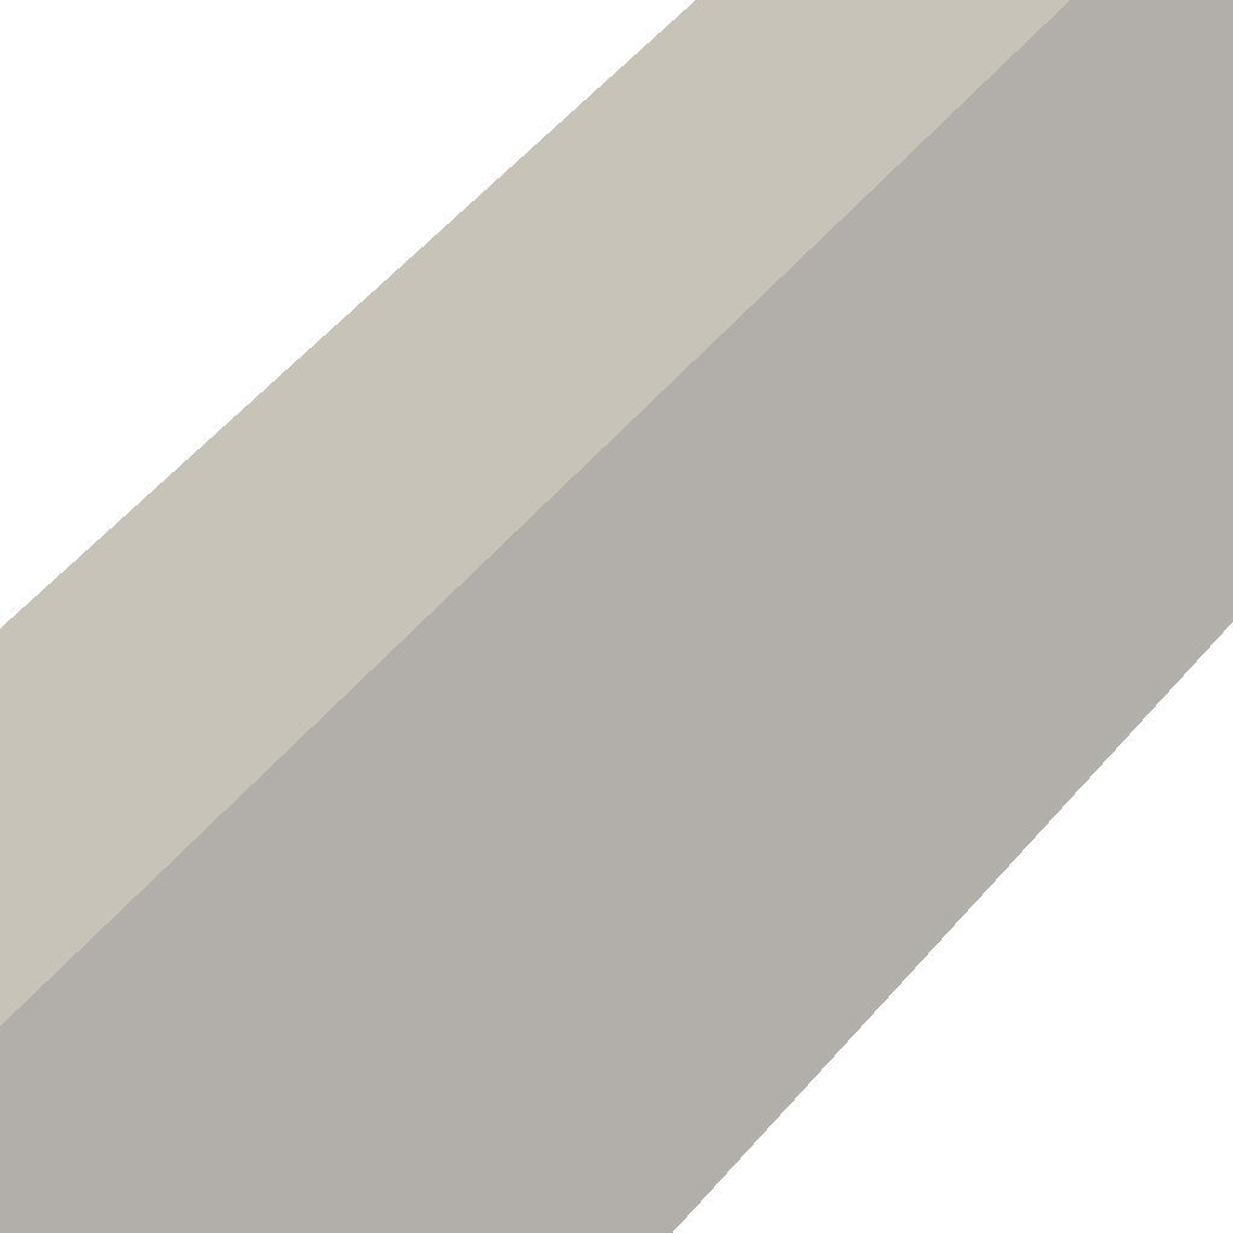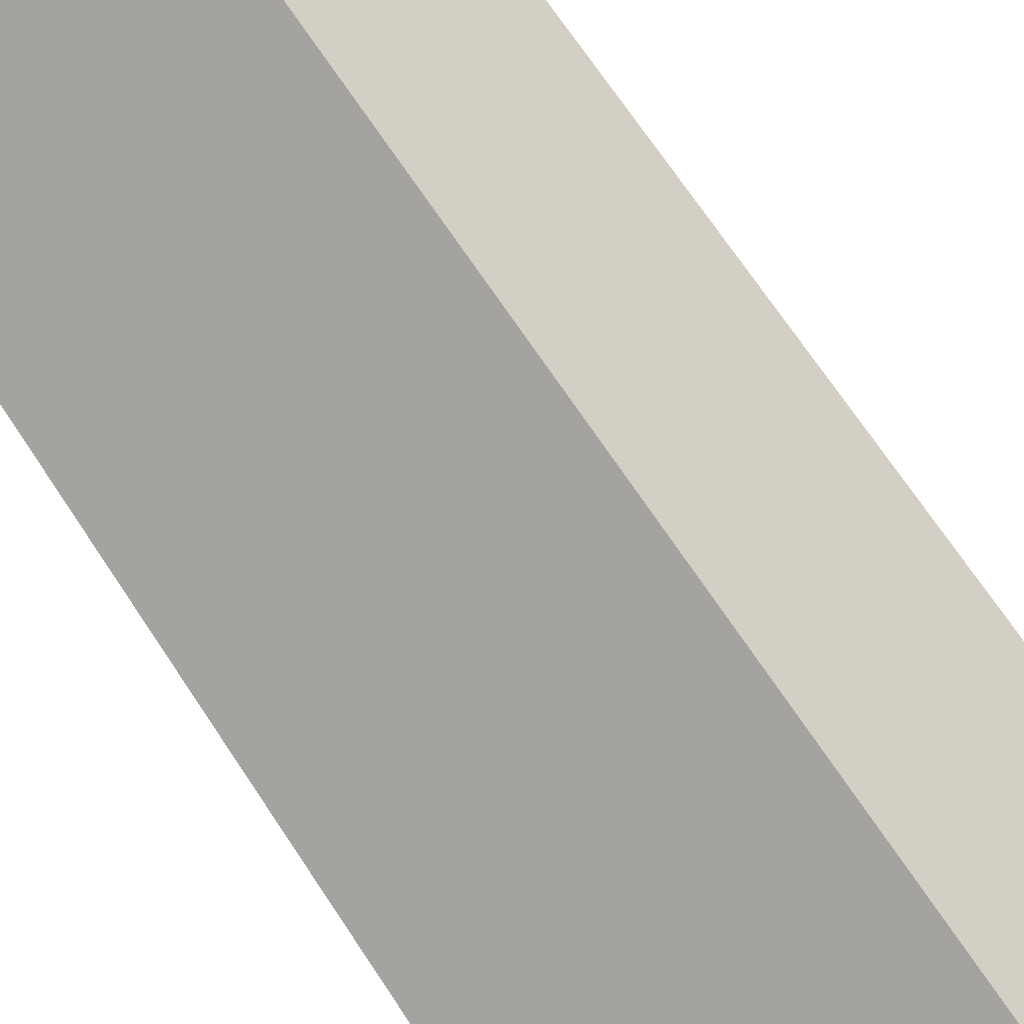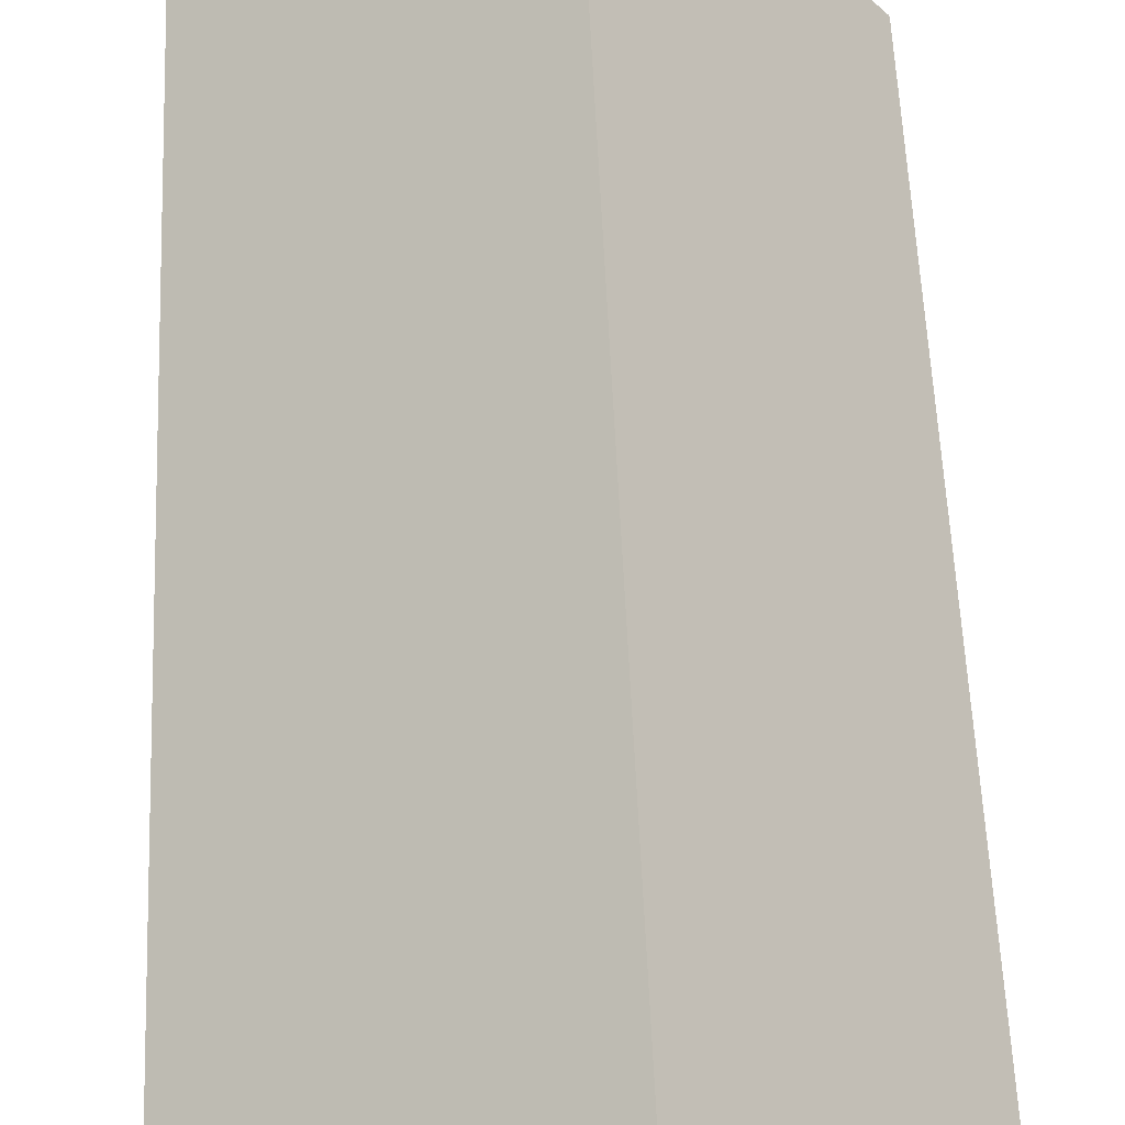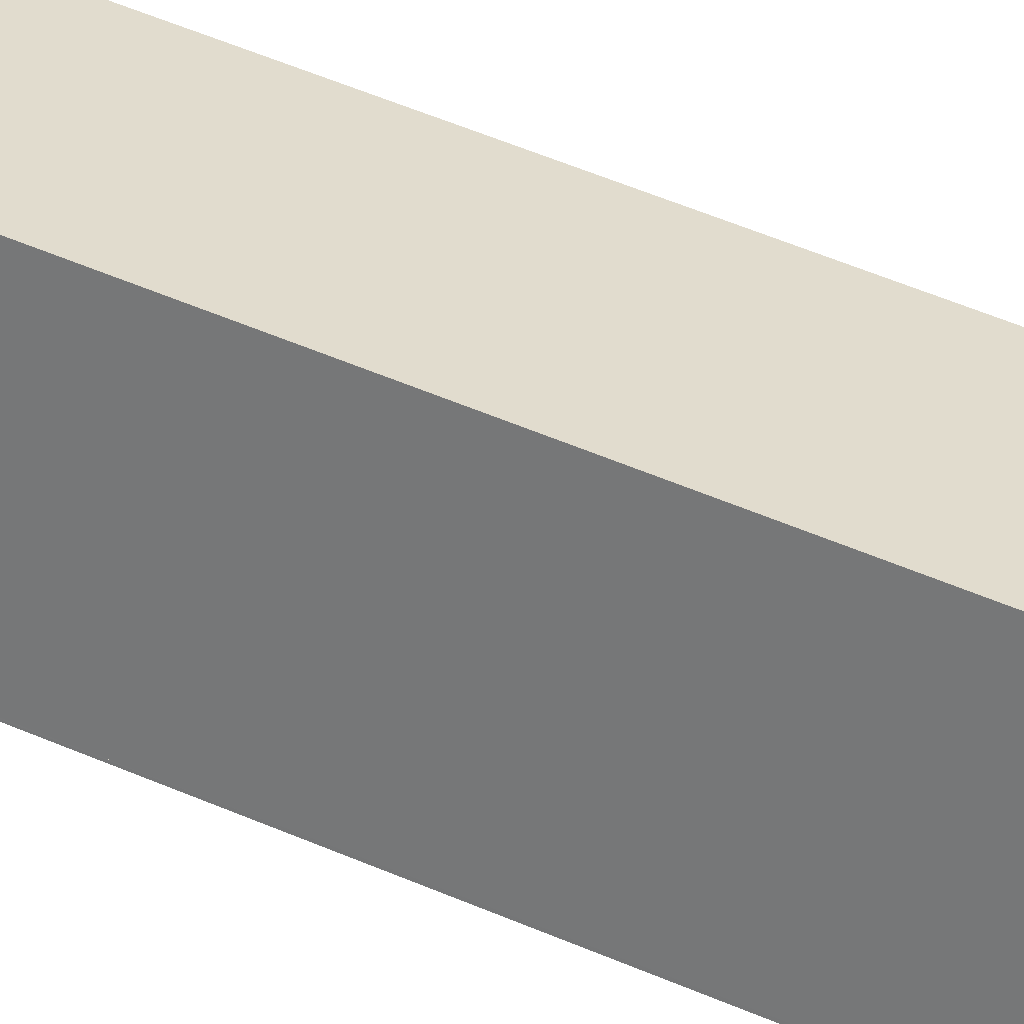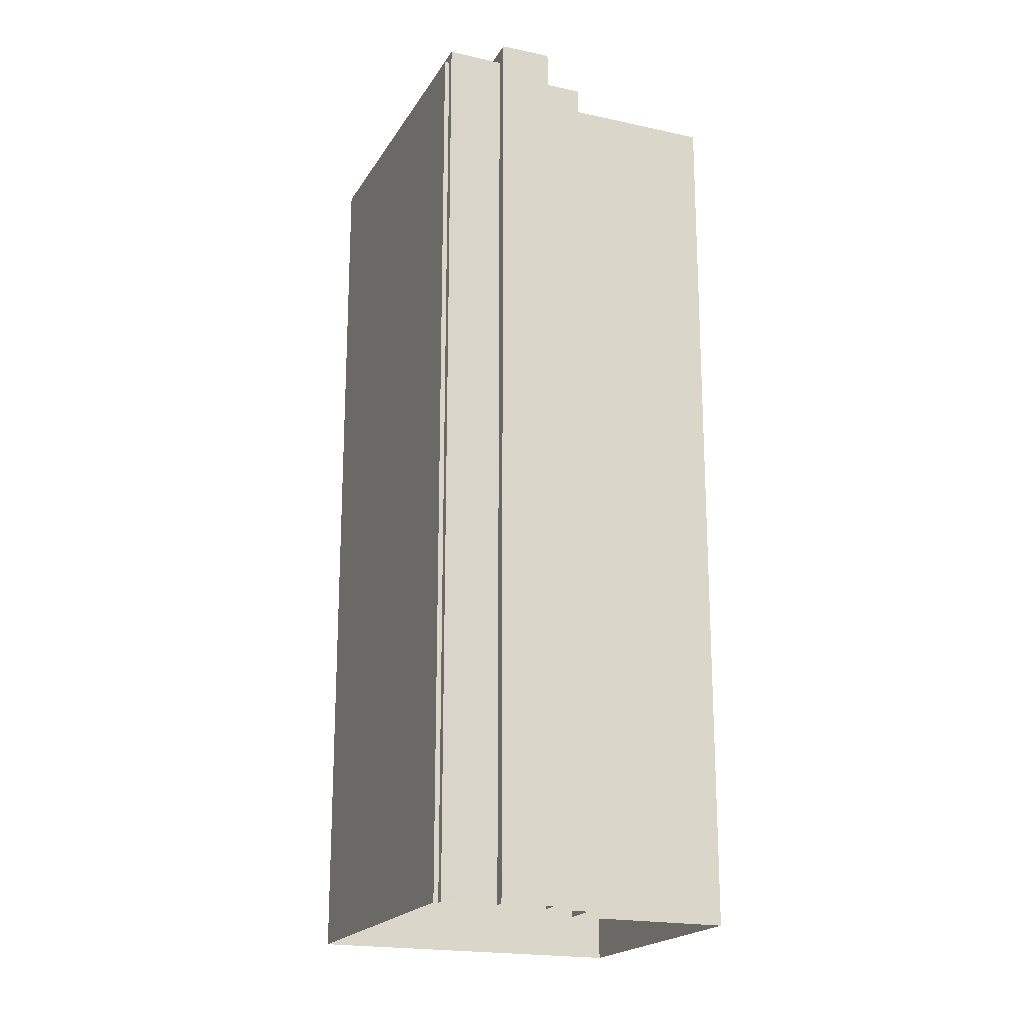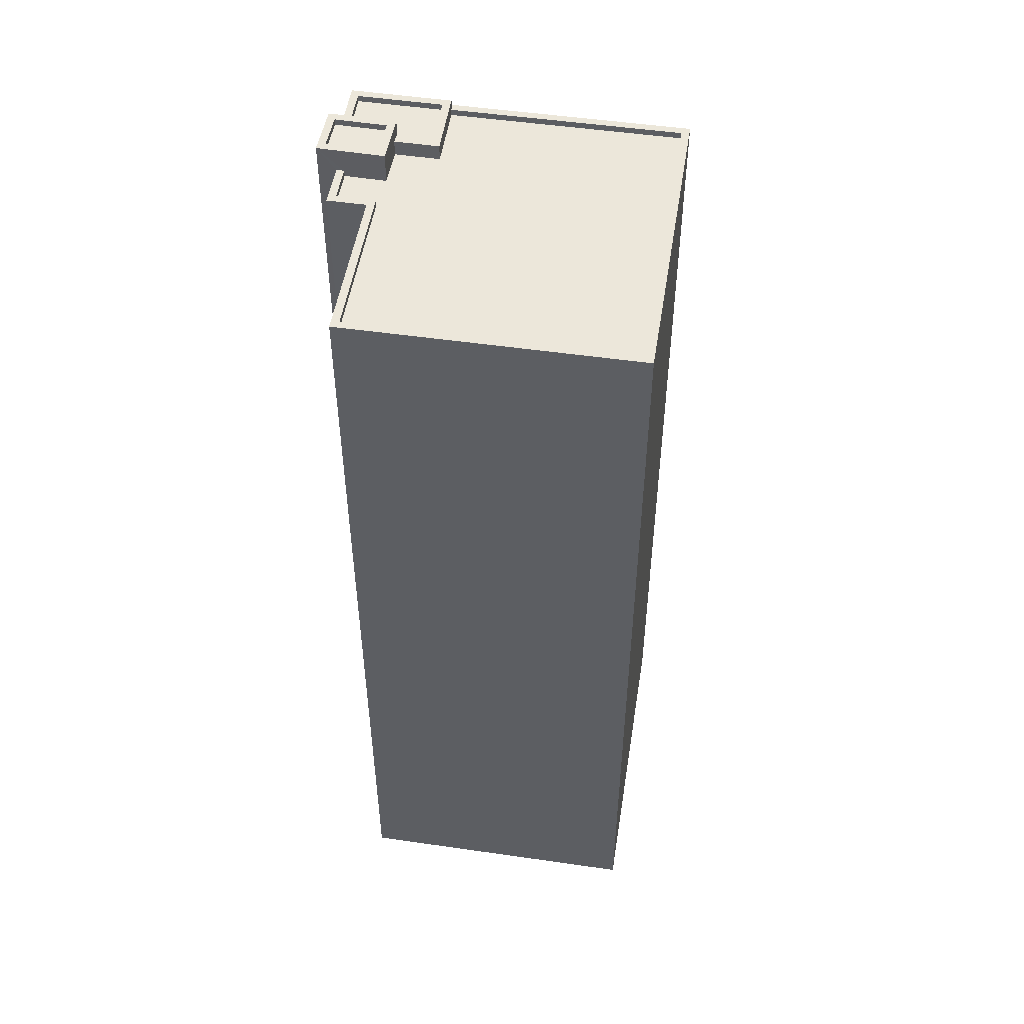
<metadata>
{"format":"obj","ext":"obj","renderer":"f3d","projection":"perspective","resolution":1024,"background":"white","views":[{"elev":57.1,"azim":-139.6,"up":"+Y"},{"elev":71.2,"azim":146.3,"up":"+Y"},{"elev":56.5,"azim":177.6,"up":"+Y"},{"elev":69.7,"azim":-68.4,"up":"+Y"},{"elev":-19.7,"azim":-60.5,"up":"+Z"},{"elev":50.6,"azim":60.8,"up":"+Z"}]}
</metadata>
<code>
v -5692 -3.633e+04 2.633
v -5697 -3.633e+04 2.635
v -5684 -3.632e+04 2.635
v -5694 -3.632e+04 2.639
v -5702 -3.633e+04 2.637
v -5702 -3.633e+04 2.637
v -5701 -3.633e+04 2.636
v -5699 -3.633e+04 2.635
v -5701 -3.633e+04 2.636
v -5699 -3.633e+04 2.635
v -5697 -3.633e+04 2.635
v -5702 -3.633e+04 2.637
v -5699 -3.633e+04 38
v -5698 -3.633e+04 38
v -5699 -3.633e+04 38
v -5700 -3.633e+04 38
v -5702 -3.633e+04 38
v -5700 -3.632e+04 38
v -5699 -3.633e+04 38.25
v -5698 -3.633e+04 38.25
v -5698 -3.633e+04 38.25
v -5700 -3.633e+04 38.25
v -5702 -3.633e+04 38.25
v -5701 -3.633e+04 38.25
v -5702 -3.633e+04 38.25
v -5700 -3.632e+04 38.25
v -5699 -3.633e+04 38.25
v -5700 -3.632e+04 38.25
v -5698 -3.633e+04 38.82
v -5699 -3.633e+04 38.82
v -5698 -3.633e+04 38.82
v -5701 -3.633e+04 38.82
v -5699 -3.633e+04 38.82
v -5700 -3.633e+04 38.82
v -5699 -3.633e+04 38.82
v -5699 -3.633e+04 38.82
v -5699 -3.633e+04 38.57
v -5699 -3.633e+04 38.57
v -5700 -3.633e+04 38.57
v -5698 -3.633e+04 38.57
v -5699 -3.633e+04 37.62
v -5697 -3.633e+04 37.62
v -5697 -3.633e+04 37.62
v -5700 -3.632e+04 37.63
v -5698 -3.633e+04 37.63
v -5694 -3.632e+04 37.63
v -5692 -3.633e+04 37.62
v -5685 -3.632e+04 37.62
v -5699 -3.633e+04 37.63
v -5698 -3.633e+04 37.63
v -5697 -3.633e+04 37.87
v -5697 -3.633e+04 37.87
v -5697 -3.633e+04 37.87
v -5691 -3.633e+04 37.87
v -5692 -3.633e+04 37.87
v -5699 -3.633e+04 37.87
v -5684 -3.632e+04 37.87
v -5685 -3.632e+04 37.87
v -5694 -3.632e+04 37.88
v -5702 -3.633e+04 37.88
v -5700 -3.632e+04 37.88
v -5702 -3.633e+04 37.88
v -5699 -3.633e+04 37.87
v -5700 -3.632e+04 37.88
v -5694 -3.632e+04 37.88
v -5697 -3.633e+04 37.87
f 1 2 3
f 3 2 4
f 5 4 6
f 7 8 9
f 7 10 8
f 2 11 10
f 12 6 7
f 6 4 2
f 2 10 7
f 6 2 7
f 13 14 15
f 16 15 17
f 17 15 18
f 15 14 18
f 19 20 21
f 22 23 24
f 23 25 24
f 20 26 21
f 27 19 21
f 26 25 23
f 23 28 26
f 21 26 28
f 29 30 31
f 32 33 34
f 30 32 34
f 34 33 35
f 31 30 36
f 34 36 30
f 37 38 39
f 37 40 38
f 31 33 29
f 31 35 33
f 41 42 43
f 44 45 46
f 43 47 48
f 49 50 45
f 41 43 50
f 46 45 48
f 45 43 48
f 50 43 45
f 51 52 53
f 53 54 55
f 52 51 56
f 54 57 58
f 58 57 59
f 60 61 62
f 62 61 59
f 56 51 63
f 61 64 65
f 51 53 66
f 65 58 59
f 55 54 58
f 53 55 66
f 61 65 59
f 22 17 23
f 22 16 17
f 23 17 18
f 28 23 18
f 21 18 14
f 21 28 18
f 27 21 14
f 13 27 14
f 26 60 25
f 25 60 12
f 26 61 60
f 12 60 6
f 24 25 12
f 7 24 12
f 45 64 20
f 20 64 26
f 45 44 64
f 26 64 61
f 19 45 20
f 19 49 45
f 7 9 24
f 16 22 15
f 15 22 30
f 9 32 24
f 32 30 22
f 32 22 24
f 33 32 9
f 8 33 9
f 41 50 63
f 10 56 8
f 50 29 63
f 8 56 33
f 63 29 33
f 56 63 33
f 30 27 15
f 30 29 19
f 15 27 13
f 19 50 49
f 19 29 50
f 27 30 19
f 35 37 39
f 34 35 39
f 34 39 38
f 36 34 38
f 31 38 40
f 31 36 38
f 35 40 37
f 35 31 40
f 60 62 5
f 6 60 5
f 10 11 52
f 56 10 52
f 57 3 4
f 59 57 4
f 54 1 3
f 57 54 3
f 54 2 1
f 54 53 2
f 52 11 2
f 53 52 2
f 62 59 4
f 5 62 4
f 64 46 65
f 64 44 46
f 58 46 48
f 58 65 46
f 55 48 47
f 55 58 48
f 55 47 43
f 66 55 43
f 51 43 42
f 51 66 43
f 41 51 42
f 41 63 51

</code>
